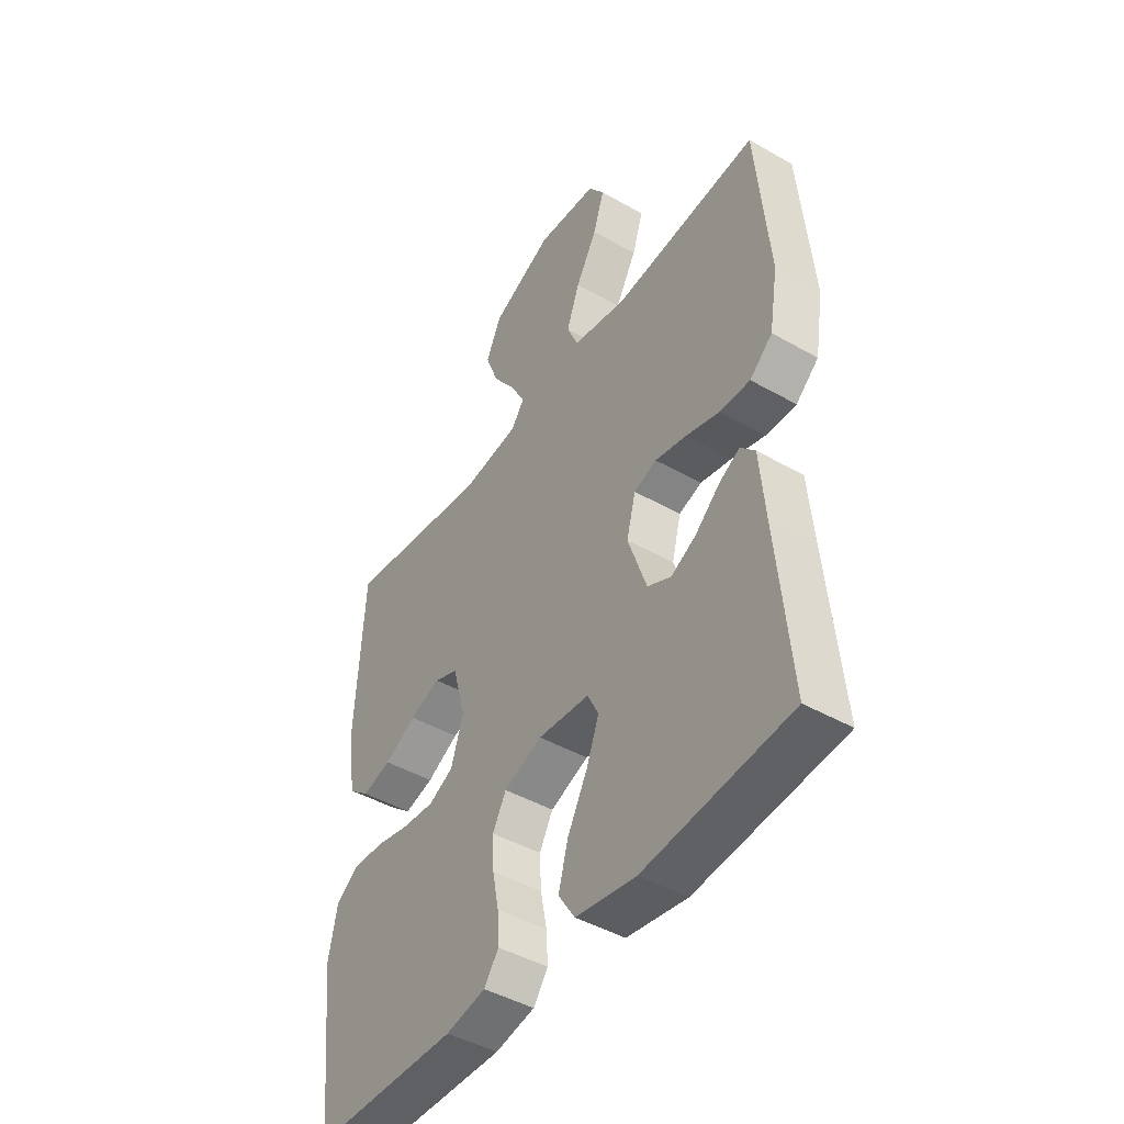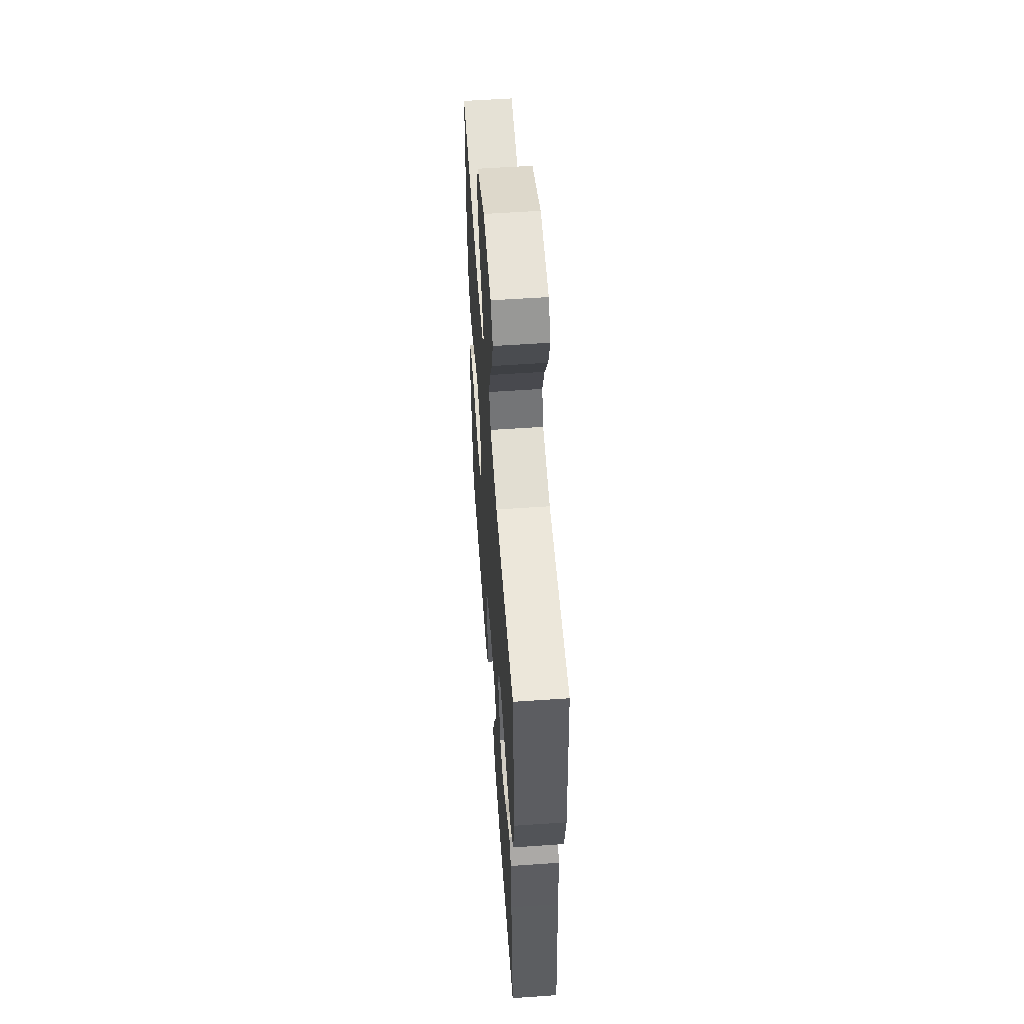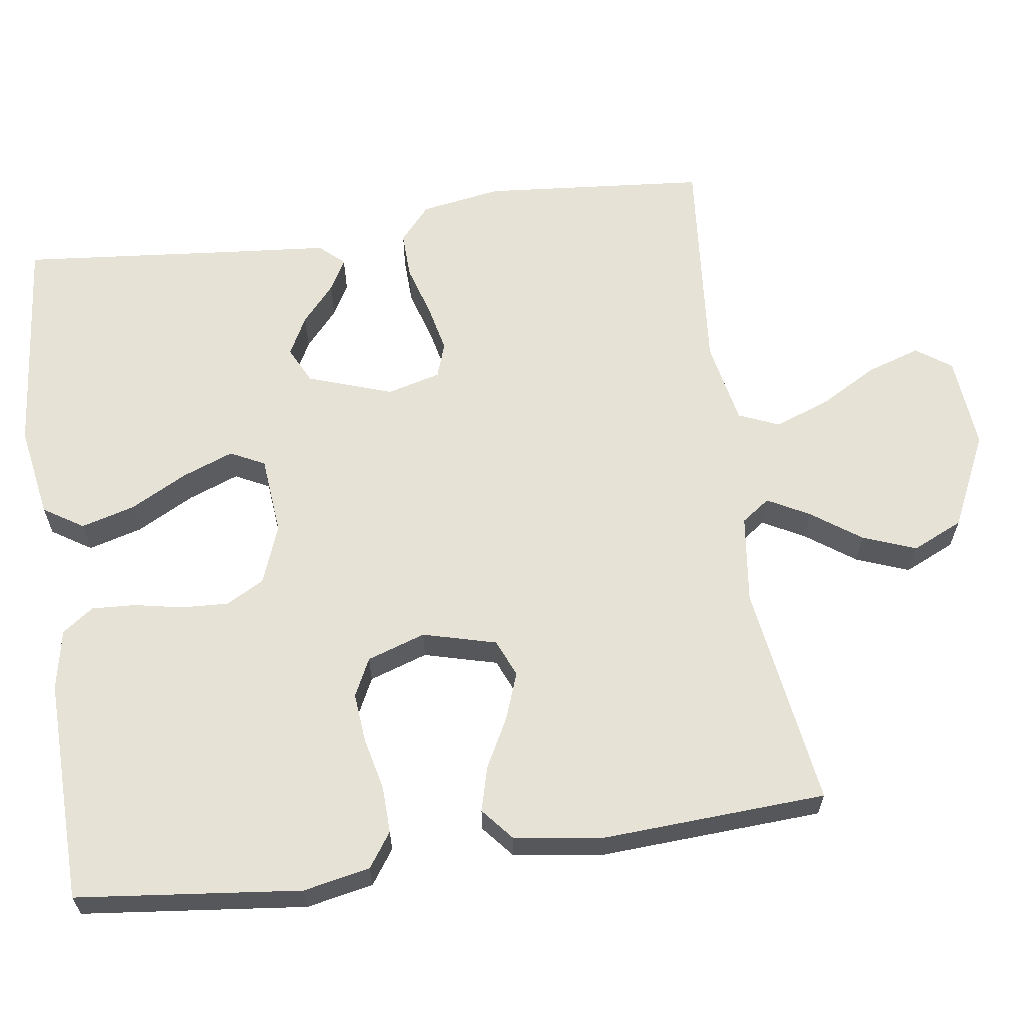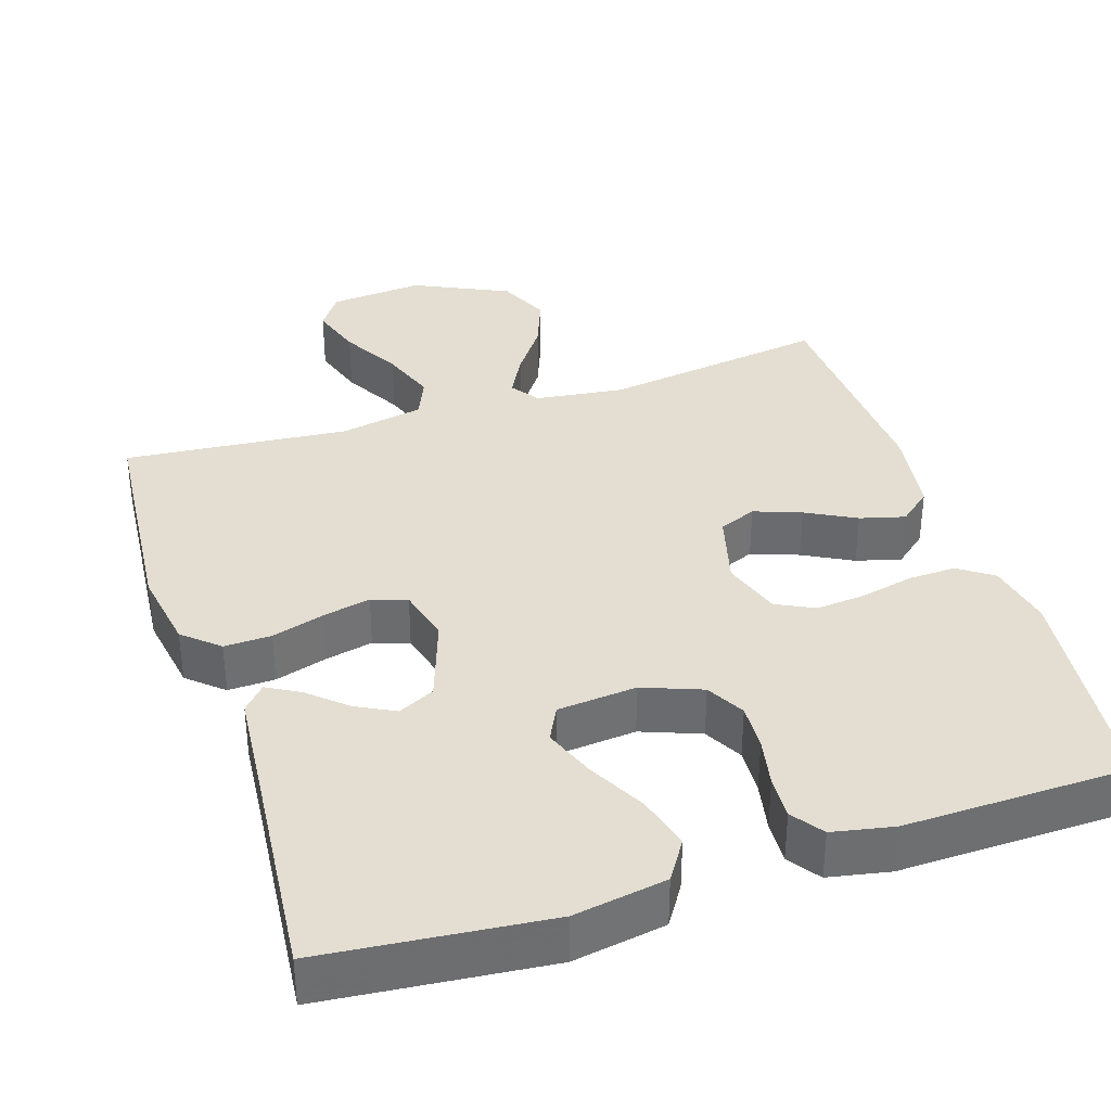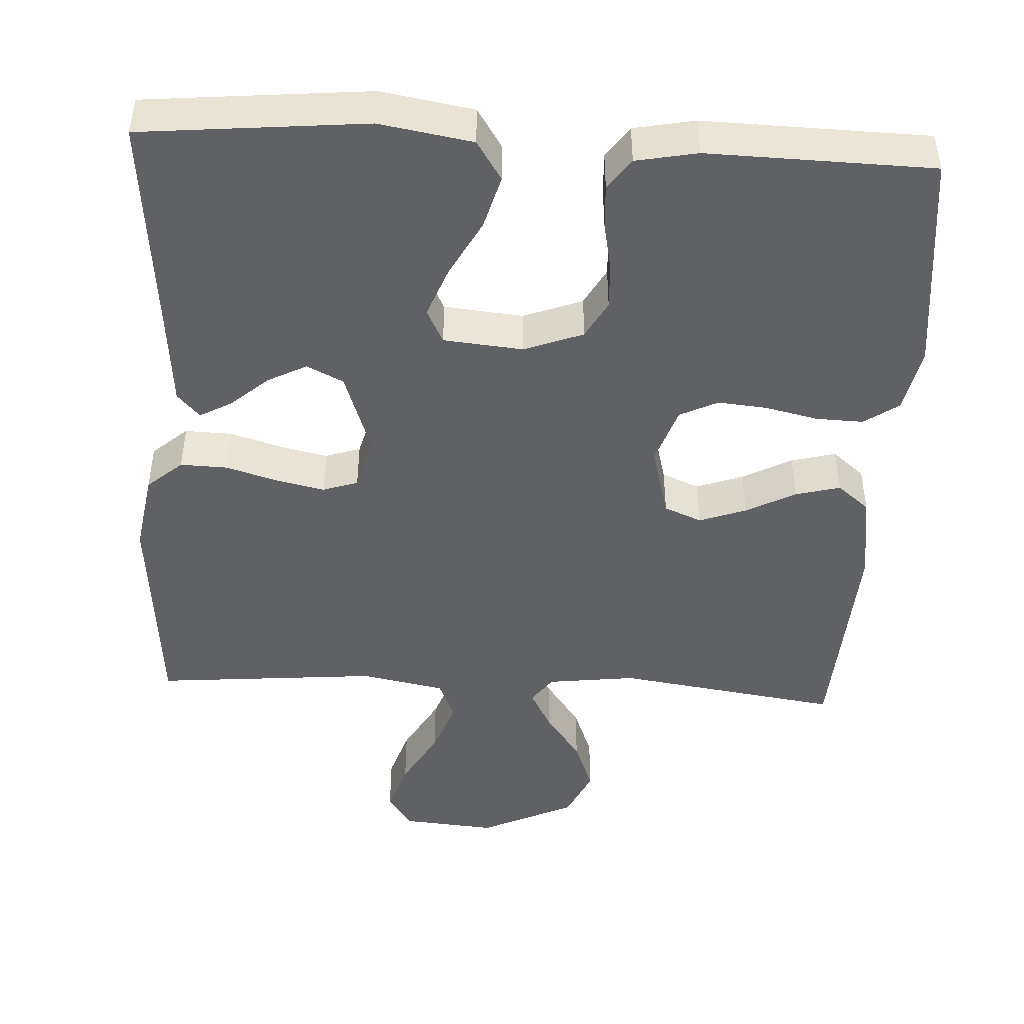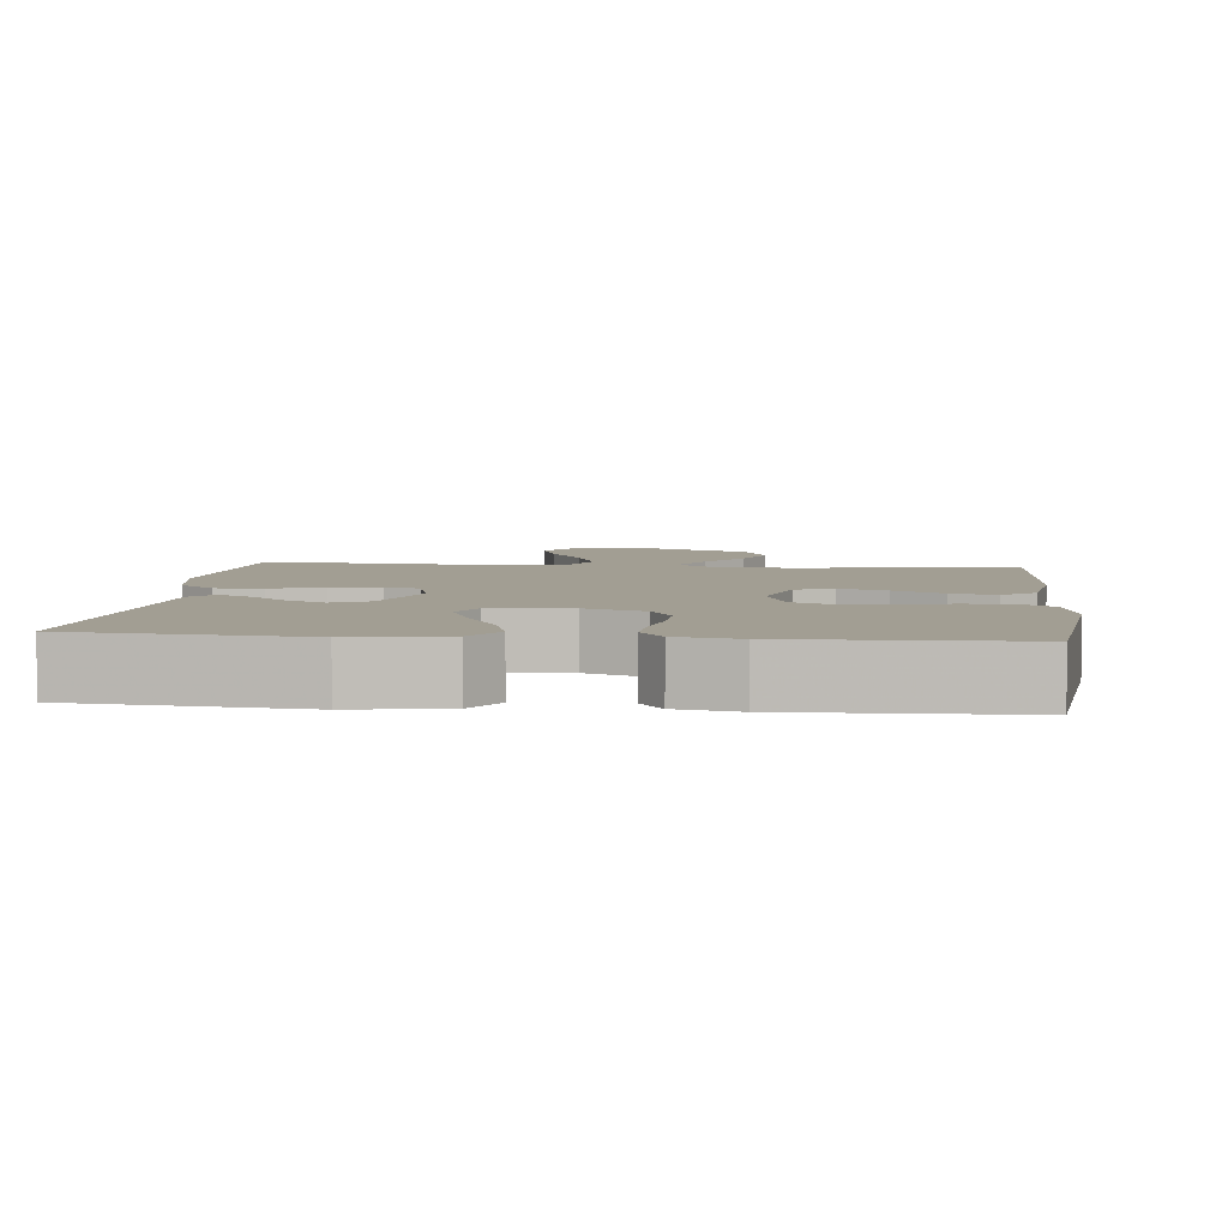
<metadata>
{"format":"obj","ext":"obj","renderer":"f3d","projection":"perspective","resolution":1024,"background":"white","views":[{"elev":-45.2,"azim":56.6,"up":"+Z"},{"elev":57.0,"azim":85.9,"up":"+Z"},{"elev":62.9,"azim":-98.1,"up":"+Y"},{"elev":36.3,"azim":162.1,"up":"+Y"},{"elev":-46.1,"azim":176.9,"up":"+Y"},{"elev":5.0,"azim":-174.2,"up":"+Y"}]}
</metadata>
<code>
v 0.5 0.07 -0.5
v 0.2 0.07 -0.529
v 0.076 0.07 -0.508
v 0.042 0.07 -0.455
v 0.062 0.07 -0.383
v 0.103 0.07 -0.306
v 0.129 0.07 -0.238
v 0.106 0.07 -0.192
v 0 0.07 -0.182
v -0.079 0.07 -0.212
v -0.107 0.07 -0.263
v -0.104 0.07 -0.325
v -0.091 0.07 -0.391
v -0.088 0.07 -0.449
v -0.118 0.07 -0.491
v -0.2 0.07 -0.507
v -0.5 0.07 -0.5
v -0.533 0.07 -0.2
v -0.515 0.07 -0.111
v -0.469 0.07 -0.079
v -0.406 0.07 -0.081
v -0.335 0.07 -0.097
v -0.269 0.07 -0.103
v -0.218 0.07 -0.078
v -0.192 0.07 0
v -0.218 0.07 0.098
v -0.268 0.07 0.119
v -0.331 0.07 0.096
v -0.397 0.07 0.061
v -0.457 0.07 0.045
v -0.5 0.07 0.081
v -0.517 0.07 0.2
v -0.5 0.07 0.5
v -0.2 0.07 0.456
v -0.081 0.07 0.471
v -0.054 0.07 0.509
v -0.084 0.07 0.565
v -0.131 0.07 0.631
v -0.158 0.07 0.702
v -0.127 0.07 0.77
v 0 0.07 0.83
v 0.126 0.07 0.819
v 0.159 0.07 0.772
v 0.136 0.07 0.701
v 0.092 0.07 0.623
v 0.065 0.07 0.549
v 0.088 0.07 0.495
v 0.2 0.07 0.473
v 0.5 0.07 0.5
v 0.526 0.07 0.2
v 0.508 0.07 0.092
v 0.461 0.07 0.051
v 0.398 0.07 0.053
v 0.328 0.07 0.074
v 0.264 0.07 0.088
v 0.217 0.07 0.072
v 0.198 0.07 0
v 0.237 0.07 -0.113
v 0.286 0.07 -0.137
v 0.338 0.07 -0.11
v 0.388 0.07 -0.066
v 0.431 0.07 -0.042
v 0.461 0.07 -0.075
v 0.472 0.07 -0.2
v 0.5 0 -0.5
v 0.2 0 -0.529
v 0.076 0 -0.508
v 0.042 0 -0.455
v 0.062 0 -0.383
v 0.103 0 -0.306
v 0.129 0 -0.238
v 0.106 0 -0.192
v 0 0 -0.182
v -0.079 0 -0.212
v -0.107 0 -0.263
v -0.104 0 -0.325
v -0.091 0 -0.391
v -0.088 0 -0.449
v -0.118 0 -0.491
v -0.2 0 -0.507
v -0.5 0 -0.5
v -0.533 0 -0.2
v -0.515 0 -0.111
v -0.469 0 -0.079
v -0.406 0 -0.081
v -0.335 0 -0.097
v -0.269 0 -0.103
v -0.218 0 -0.078
v -0.192 0 0
v -0.218 0 0.098
v -0.268 0 0.119
v -0.331 0 0.096
v -0.397 0 0.061
v -0.457 0 0.045
v -0.5 0 0.081
v -0.517 0 0.2
v -0.5 0 0.5
v -0.2 0 0.456
v -0.081 0 0.471
v -0.054 0 0.509
v -0.084 0 0.565
v -0.131 0 0.631
v -0.158 0 0.702
v -0.127 0 0.77
v 0 0 0.83
v 0.126 0 0.819
v 0.159 0 0.772
v 0.136 0 0.701
v 0.092 0 0.623
v 0.065 0 0.549
v 0.088 0 0.495
v 0.2 0 0.473
v 0.5 0 0.5
v 0.526 0 0.2
v 0.508 0 0.092
v 0.461 0 0.051
v 0.398 0 0.053
v 0.328 0 0.074
v 0.264 0 0.088
v 0.217 0 0.072
v 0.198 0 0
v 0.237 0 -0.113
v 0.286 0 -0.137
v 0.338 0 -0.11
v 0.388 0 -0.066
v 0.431 0 -0.042
v 0.461 0 -0.075
v 0.472 0 -0.2
f 61 62 63 64
f 60 61 64 1
f 59 60 1 2
f 58 59 2 3
f 57 58 3
f 51 52 53 54
f 51 54 55
f 48 49 50 51
f 47 48 51 55
f 42 43 44 45
f 42 45 46
f 41 42 46
f 40 41 46
f 37 38 39 40
f 36 37 40 46
f 35 36 46 47
f 31 32 33 34
f 31 34 35
f 28 29 30 31
f 27 28 31 35
f 26 27 35 47
f 19 20 21 22
f 19 22 23
f 18 19 23
f 17 18 23
f 16 17 23 24
f 12 13 14 15
f 11 12 15 16
f 3 4 5 6
f 3 6 7
f 57 3 7
f 56 57 7 8
f 26 47 55 56
f 25 26 56 8
f 11 16 24 25
f 10 11 25
f 9 10 25
f 8 9 25
f 128 127 126 125
f 65 128 125 124
f 66 65 124 123
f 67 66 123 122
f 67 122 121
f 118 117 116 115
f 119 118 115
f 115 114 113 112
f 119 115 112 111
f 109 108 107 106
f 110 109 106
f 110 106 105
f 110 105 104
f 104 103 102 101
f 110 104 101 100
f 111 110 100 99
f 98 97 96 95
f 99 98 95
f 95 94 93 92
f 99 95 92 91
f 111 99 91 90
f 86 85 84 83
f 87 86 83
f 87 83 82
f 87 82 81
f 88 87 81 80
f 79 78 77 76
f 80 79 76 75
f 70 69 68 67
f 71 70 67
f 71 67 121
f 72 71 121 120
f 120 119 111 90
f 72 120 90 89
f 89 88 80 75
f 89 75 74
f 89 74 73
f 89 73 72
f 1 65 66 2
f 2 66 67 3
f 3 67 68 4
f 4 68 69 5
f 5 69 70 6
f 6 70 71 7
f 7 71 72 8
f 8 72 73 9
f 9 73 74 10
f 10 74 75 11
f 11 75 76 12
f 12 76 77 13
f 13 77 78 14
f 14 78 79 15
f 15 79 80 16
f 16 80 81 17
f 17 81 82 18
f 18 82 83 19
f 19 83 84 20
f 20 84 85 21
f 21 85 86 22
f 22 86 87 23
f 23 87 88 24
f 24 88 89 25
f 25 89 90 26
f 26 90 91 27
f 27 91 92 28
f 28 92 93 29
f 29 93 94 30
f 30 94 95 31
f 31 95 96 32
f 32 96 97 33
f 33 97 98 34
f 34 98 99 35
f 35 99 100 36
f 36 100 101 37
f 37 101 102 38
f 38 102 103 39
f 39 103 104 40
f 40 104 105 41
f 41 105 106 42
f 42 106 107 43
f 43 107 108 44
f 44 108 109 45
f 45 109 110 46
f 46 110 111 47
f 47 111 112 48
f 48 112 113 49
f 49 113 114 50
f 50 114 115 51
f 51 115 116 52
f 52 116 117 53
f 53 117 118 54
f 54 118 119 55
f 55 119 120 56
f 56 120 121 57
f 57 121 122 58
f 58 122 123 59
f 59 123 124 60
f 60 124 125 61
f 61 125 126 62
f 62 126 127 63
f 63 127 128 64
f 64 128 65 1

</code>
